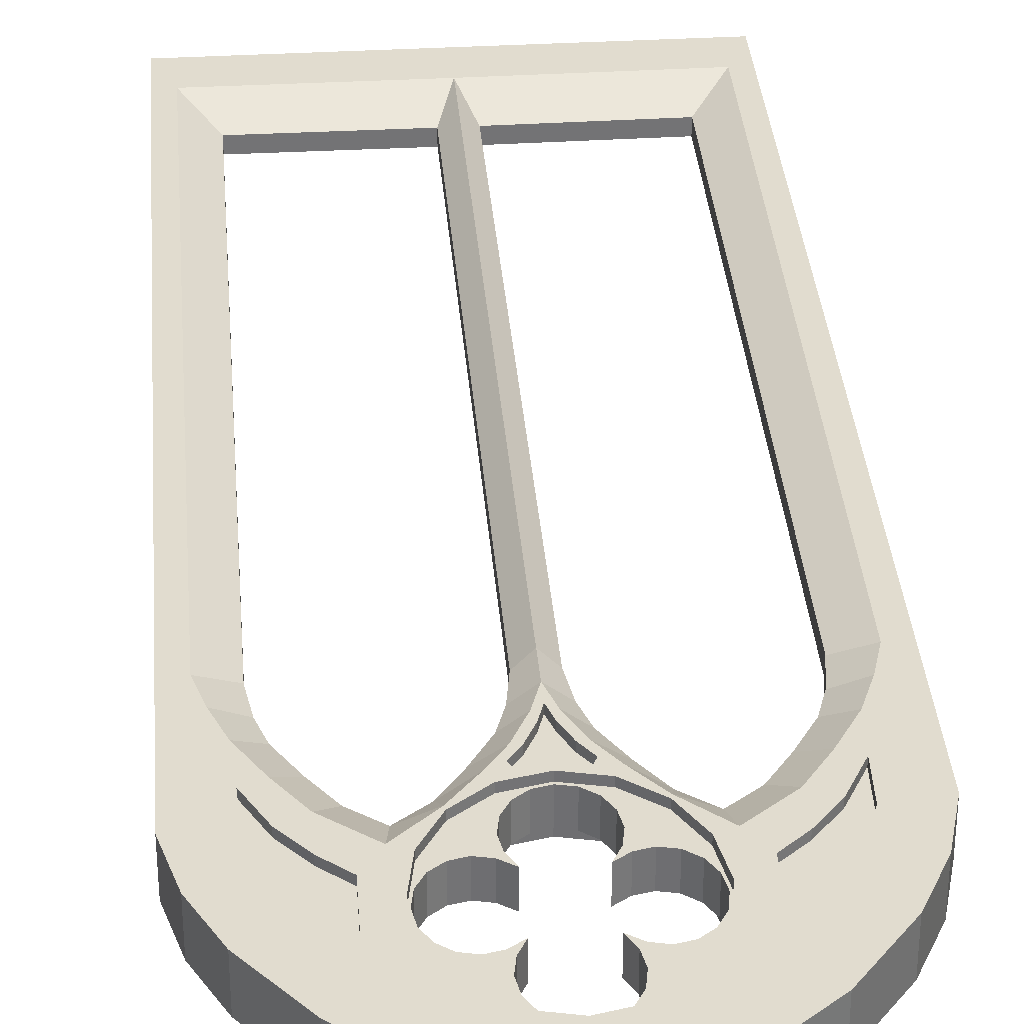
<metadata>
{"format":"obj","ext":"obj","renderer":"f3d","projection":"perspective","resolution":1024,"background":"white","views":[{"elev":34.4,"azim":175.4,"up":"+Z"}]}
</metadata>
<code>
o Circle.001
v -145.5 -16.82 97.46
v -145.5 -16.82 97.18
v -151 -16.86 97.18
v -151 -16.86 97.46
v -151 -16.86 97.74
v -145.5 -16.82 97.74
v -138.8 -16.86 97.46
v -138.8 -16.86 97.18
v -144.4 -16.82 97.18
v -144.4 -16.82 97.46
v -144.4 -16.82 97.74
v -138.8 -16.86 97.74
v -149.1 10.82 97.46
v -149.1 10.82 97.18
v -148.2 11.53 97.18
v -148.2 11.53 97.46
v -148.2 11.53 97.74
v -149.1 10.82 97.74
v -141.6 11.53 97.46
v -141.6 11.53 97.18
v -140.7 10.82 97.18
v -140.7 10.82 97.46
v -140.7 10.82 97.74
v -141.6 11.53 97.74
v -147.3 10.82 97.18
v -147.3 10.82 97.46
v -147.3 10.82 97.74
v -142.5 10.82 97.46
v -142.5 10.82 97.18
v -142.5 10.82 97.74
v -146.6 9.826 97.18
v -146.6 9.826 97.46
v -146.6 9.826 97.74
v -143.2 9.826 97.46
v -143.2 9.826 97.18
v -143.2 9.826 97.74
v -149.8 9.826 97.46
v -149.8 9.826 97.18
v -149.8 9.826 97.74
v -140 9.826 97.18
v -140 9.826 97.46
v -140 9.826 97.74
v -145.9 8.712 97.18
v -145.9 8.712 97.46
v -145.9 8.712 97.74
v -143.9 8.712 97.46
v -143.9 8.712 97.18
v -143.9 8.712 97.74
v -150.5 8.712 97.46
v -150.5 8.712 97.18
v -150.5 8.712 97.74
v -139.3 8.712 97.18
v -139.3 8.712 97.46
v -139.3 8.712 97.74
v -145.6 7.803 97.18
v -145.6 7.803 97.46
v -145.6 7.803 97.74
v -144.2 7.803 97.46
v -144.2 7.803 97.18
v -144.2 7.803 97.74
v -150.8 7.803 97.46
v -150.8 7.803 97.18
v -150.8 7.803 97.74
v -139 7.803 97.18
v -139 7.803 97.46
v -139 7.803 97.74
v -145.5 6.63 97.18
v -145.5 6.63 97.46
v -145.5 6.63 97.74
v -144.4 6.63 97.46
v -144.4 6.63 97.18
v -144.4 6.63 97.74
v -151 6.63 97.46
v -151 6.63 97.18
v -151 6.63 97.74
v -138.8 6.63 97.18
v -138.8 6.63 97.46
v -138.8 6.63 97.74
v -144.4 17.79 97.46
v -144.4 17.79 96.9
v -144 17.48 96.9
v -144 17.48 97.46
v -144 17.48 98.03
v -144.4 17.79 98.03
v -145.8 17.48 97.46
v -145.8 17.48 96.9
v -145.4 17.79 96.9
v -145.4 17.79 97.46
v -145.4 17.79 98.03
v -145.8 17.48 98.03
v -144.9 17.9 97.46
v -144.9 17.9 96.9
v -144.9 17.9 98.03
v -143.7 16.45 97.46
v -143.7 16.45 96.9
v -143.7 15.9 96.9
v -143.7 15.9 97.46
v -143.7 15.9 98.03
v -143.7 16.45 98.03
v -146.1 15.9 97.46
v -146.1 15.9 96.9
v -146.2 16.45 96.9
v -146.2 16.45 97.46
v -146.2 16.45 98.03
v -146.1 15.9 98.03
v -143.7 17.01 97.46
v -143.7 17.01 96.9
v -143.7 17.01 98.03
v -146.1 17.01 96.9
v -146.1 17.01 97.46
v -146.1 17.01 98.03
v -144.4 10.94 97.46
v -144.4 10.94 96.9
v -144.9 10.83 96.9
v -144.9 10.83 97.46
v -144.9 10.83 98.03
v -144.4 10.94 98.03
v -145.4 10.94 96.9
v -145.4 10.94 97.46
v -145.4 10.94 98.03
v -144 11.25 97.46
v -144 11.25 96.9
v -144 11.25 98.03
v -145.8 11.25 96.9
v -145.8 11.25 97.46
v -145.8 11.25 98.03
v -143.7 11.72 97.46
v -143.7 11.72 96.9
v -143.7 11.72 98.03
v -146.1 11.72 96.9
v -146.1 11.72 97.46
v -146.1 11.72 98.03
v -143.7 12.28 97.46
v -143.7 12.28 96.9
v -143.7 12.28 98.03
v -146.2 12.28 96.9
v -146.2 12.28 97.46
v -146.2 12.28 98.03
v -143.7 12.83 97.46
v -143.7 12.83 96.9
v -143.7 12.83 98.03
v -146.1 12.83 96.9
v -146.1 12.83 97.46
v -146.1 12.83 98.03
v -142.2 15.39 97.46
v -142.2 15.39 96.9
v -141.9 14.92 96.9
v -141.9 14.92 97.46
v -141.9 14.92 98.03
v -142.2 15.39 98.03
v -147.9 14.92 97.46
v -147.9 14.92 96.9
v -147.6 15.39 96.9
v -147.6 15.39 97.46
v -147.6 15.39 98.03
v -147.9 14.92 98.03
v -141.8 14.37 96.9
v -141.8 14.37 97.46
v -141.8 14.37 98.03
v -148 14.37 97.46
v -148 14.37 96.9
v -148 14.37 98.03
v -141.9 13.81 96.9
v -141.9 13.81 97.46
v -141.9 13.81 98.03
v -147.9 13.81 97.46
v -147.9 13.81 96.9
v -147.9 13.81 98.03
v -142.2 13.34 96.9
v -142.2 13.34 97.46
v -142.2 13.34 98.03
v -147.6 13.34 97.46
v -147.6 13.34 96.9
v -147.6 13.34 98.03
v -142.6 13.03 96.9
v -142.6 13.03 97.46
v -142.6 13.03 98.03
v -147.2 13.03 97.46
v -147.2 13.03 96.9
v -147.2 13.03 98.03
v -143.1 12.92 96.9
v -143.1 12.92 97.46
v -143.1 12.92 98.03
v -146.7 12.92 97.46
v -146.7 12.92 96.9
v -146.7 12.92 98.03
v -143.6 13.03 96.9
v -143.6 13.03 97.46
v -143.6 13.03 98.03
v -146.2 13.03 97.46
v -146.2 13.03 96.9
v -146.2 13.03 98.03
v -144 13.32 96.9
v -144 13.32 97.46
v -144 13.32 98.03
v -145.8 13.32 97.46
v -145.8 13.32 96.9
v -145.8 13.32 98.03
v -144 15.41 97.46
v -144 15.41 96.9
v -143.6 15.71 96.9
v -143.6 15.71 97.46
v -143.6 15.71 98.03
v -144 15.41 98.03
v -146.2 15.71 97.46
v -146.2 15.71 96.9
v -145.8 15.41 96.9
v -145.8 15.41 97.46
v -145.8 15.41 98.03
v -146.2 15.71 98.03
v -143.1 15.82 96.9
v -143.1 15.82 97.46
v -143.1 15.82 98.03
v -146.7 15.82 97.46
v -146.7 15.82 96.9
v -146.7 15.82 98.03
v -142.6 15.71 96.9
v -142.6 15.71 97.46
v -142.6 15.71 98.03
v -147.2 15.71 97.46
v -147.2 15.71 96.9
v -147.2 15.71 98.03
v -152.8 -20.16 97.46
v -152.8 -20.16 96.62
v -144.9 -20.16 96.62
v -144.9 -20.16 97.46
v -144.9 -20.16 98.31
v -152.8 -20.16 98.31
v -137 -20.16 96.62
v -137 -20.16 97.46
v -137 -20.16 98.31
v -144.9 20.98 97.46
v -144.9 20.98 96.62
v -147.6 19.46 96.62
v -147.6 19.46 97.46
v -147.6 19.46 98.31
v -144.9 20.98 98.31
v -142.2 19.46 97.46
v -142.2 19.46 96.62
v -142.2 19.46 98.31
v -149.8 17.67 96.62
v -149.8 17.67 97.46
v -149.8 17.67 98.31
v -140 17.67 97.46
v -140 17.67 96.62
v -140 17.67 98.31
v -151.4 15.62 96.62
v -151.4 15.62 97.46
v -151.4 15.62 98.31
v -138.4 15.62 97.46
v -138.4 15.62 96.62
v -138.4 15.62 98.31
v -152.3 13.92 96.62
v -152.3 13.92 97.46
v -152.3 13.92 98.31
v -137.5 13.92 97.46
v -137.5 13.92 96.62
v -137.5 13.92 98.31
v -152.8 12.1 96.62
v -152.8 12.1 97.46
v -152.8 12.1 98.31
v -137 12.1 97.46
v -137 12.1 96.62
v -137 12.1 98.31
v -152.8 9.365 96.62
v -152.8 9.365 97.46
v -152.8 9.365 98.31
v -137 9.365 97.46
v -137 9.365 96.62
v -137 9.365 98.31
v -152.8 7.998 96.62
v -152.8 7.998 97.46
v -152.8 7.998 98.31
v -137 7.998 97.46
v -137 7.998 96.62
v -137 7.998 98.31
v -152.8 6.63 96.62
v -152.8 6.63 97.46
v -152.8 6.63 98.31
v -137 6.63 97.46
v -137 6.63 96.62
v -137 6.63 98.31
v -144.4 9.838 96.9
v -144.9 10.45 96.9
v -144.1 10.63 96.9
v -144 10.37 96.9
v -144.1 10.63 98.03
v -144.9 10.45 98.03
v -144.4 9.838 98.03
v -144 10.37 98.03
v -145.8 10.37 96.9
v -145.7 10.63 96.9
v -145.4 9.838 96.9
v -145.7 10.63 98.03
v -145.8 10.37 98.03
v -145.4 9.838 98.03
v -144.7 9.138 96.9
v -145.1 9.138 96.9
v -144.7 9.138 98.03
v -145.1 9.138 98.03
v -144.9 8.525 96.9
v -144.9 8.525 98.03
v -144.9 10.45 96.62
v -144.1 10.63 96.62
v -144.1 10.63 98.31
v -144.9 10.45 98.31
v -145.7 10.63 96.62
v -145.7 10.63 98.31
v -144.7 9.138 96.62
v -144.9 8.525 96.62
v -144.9 8.525 98.31
v -144.7 9.138 98.31
v -145.1 9.138 96.62
v -145.1 9.138 98.31
v -144.4 9.838 96.62
v -144.4 9.838 98.31
v -145.4 9.838 96.62
v -145.4 9.838 98.31
v -144 10.37 96.62
v -144 10.37 98.31
v -145.8 10.37 96.62
v -145.8 10.37 98.31
v -146.3 10.62 96.62
v -146.1 11.02 96.62
v -146.1 11.02 98.31
v -146.3 10.62 98.31
v -143.7 11.02 96.62
v -143.5 10.62 96.62
v -143.5 10.62 98.31
v -143.7 11.02 98.31
v -145.7 9.808 96.62
v -145.7 9.808 98.31
v -144.1 9.808 96.62
v -144.1 9.808 98.31
v -145.2 8.739 96.62
v -145.2 8.739 98.31
v -144.6 8.739 96.62
v -144.6 8.739 98.31
v -144.9 7.802 96.62
v -144.9 7.802 98.31
v -144.9 10.74 96.62
v -144.9 10.74 98.31
v -147.1 11.66 96.62
v -147.1 11.66 98.31
v -148.4 12.77 96.62
v -148.4 12.77 98.31
v -147.1 11.81 96.62
v -147.1 11.81 98.31
v -147.8 12.98 96.62
v -147.8 12.98 98.31
v -142.7 11.66 96.62
v -142.7 11.66 98.31
v -141.5 12.77 96.62
v -141.5 12.77 98.31
v -142.7 11.81 96.62
v -142 12.98 96.62
v -142 12.98 98.31
v -142.7 11.81 98.31
v -146.1 11.02 96.9
v -146.1 11.02 98.03
v -143.7 11.02 96.9
v -143.7 11.02 98.03
v -144.9 10.74 96.9
v -144.9 10.74 98.03
v -147.8 12.98 96.9
v -147.8 12.98 98.03
v -142 12.98 96.9
v -142 12.98 98.03
v -148 14.37 96.9
v -148 14.37 98.03
v -141.8 14.37 96.9
v -141.8 14.37 98.03
v -147.8 15.75 96.9
v -147.8 15.75 98.03
v -142 15.75 96.9
v -142 15.75 98.03
v -146.1 17.71 96.9
v -146.1 17.71 98.03
v -143.7 17.71 96.9
v -143.7 17.71 98.03
v -144.9 17.99 96.9
v -144.9 17.99 98.03
v -147.1 11.81 96.9
v -147.1 11.81 98.03
v -142.7 11.81 96.9
v -142.7 11.81 98.03
v -147.1 16.93 96.9
v -147.1 16.93 98.03
v -142.7 16.93 96.9
v -142.7 16.93 98.03
v -142.7 16.93 96.62
v -142 15.75 96.62
v -142 15.75 98.31
v -142.7 16.93 98.31
v -147.8 15.75 96.62
v -147.1 16.93 96.62
v -147.1 16.93 98.31
v -147.8 15.75 98.31
v -141.8 14.37 96.62
v -141.8 14.37 98.31
v -148 14.37 96.62
v -148 14.37 98.31
v -144.9 17.99 96.62
v -143.7 17.71 96.62
v -143.7 17.71 98.31
v -144.9 17.99 98.31
v -146.1 17.71 96.62
v -146.1 17.71 98.31
v -138.7 12.32 96.9
v -138.6 10.78 96.9
v -139.3 12.05 96.9
v -139.3 12.05 98.03
v -138.6 10.78 98.03
v -138.7 12.32 98.03
v -150.5 12.05 96.9
v -151.2 10.78 96.9
v -151.1 12.32 96.9
v -151.1 12.32 98.03
v -151.2 10.78 98.03
v -150.5 12.05 98.03
v -140.1 12.97 96.9
v -139.1 13.47 96.9
v -140.1 12.97 98.03
v -139.1 13.47 98.03
v -149.7 12.97 96.9
v -150.7 13.47 96.9
v -149.7 12.97 98.03
v -150.7 13.47 98.03
v -139.8 14.46 96.9
v -139.8 14.46 98.03
v -150.1 14.46 96.9
v -150.1 14.46 98.03
v -140.9 13.65 96.9
v -140.8 15.54 96.9
v -140.8 15.54 98.03
v -140.9 13.65 98.03
v -149 15.54 96.9
v -149 13.65 96.9
v -149 13.65 98.03
v -149 15.54 98.03
v -140.9 13.65 96.62
v -140.8 15.54 96.62
v -140.8 15.54 98.31
v -140.9 13.65 98.31
v -149 15.54 96.62
v -149 13.65 96.62
v -149 13.65 98.31
v -149 15.54 98.31
v -140.1 12.97 96.62
v -140.1 12.97 98.31
v -149.7 12.97 96.62
v -149.7 12.97 98.31
v -139.3 12.05 96.62
v -139.3 12.05 98.31
v -150.5 12.05 96.62
v -150.5 12.05 98.31
v -138.6 10.78 96.62
v -138.6 10.78 98.31
v -151.2 10.78 96.62
v -151.2 10.78 98.31
v -138.7 12.32 96.62
v -138.7 12.32 98.31
v -151.1 12.32 96.62
v -151.1 12.32 98.31
v -139.1 13.47 96.62
v -139.1 13.47 98.31
v -150.7 13.47 96.62
v -150.7 13.47 98.31
v -139.8 14.46 96.62
v -139.8 14.46 98.31
v -150.1 14.46 96.62
v -150.1 14.46 98.31
v -144.9 -18.45 96.62
v -152.1 -18.48 96.62
v -152.1 -18.48 98.31
v -144.9 -18.45 98.31
v -137.7 -18.48 96.62
v -137.7 -18.48 98.31
v -152 6.999 96.62
v -152.2 8.156 96.62
v -151.7 8.122 96.62
v -151.7 8.122 98.31
v -152.2 8.156 98.31
v -152 6.999 98.31
v -138.1 8.122 96.62
v -137.7 8.156 96.62
v -137.8 6.999 96.62
v -137.8 6.999 98.31
v -137.7 8.156 98.31
v -138.1 8.122 98.31
v -152.2 9.447 96.62
v -151.3 9.246 96.62
v -152.2 9.447 98.31
v -151.3 9.246 98.31
v -137.6 9.447 96.62
v -138.5 9.246 96.62
v -137.6 9.447 98.31
v -138.5 9.246 98.31
v -152.1 11.14 96.62
v -152.1 11.14 98.31
v -137.7 11.14 96.62
v -137.7 11.14 98.31
v -150.6 10.49 96.62
v -150.6 10.49 98.31
v -139.3 10.49 96.62
v -139.3 10.49 98.31
v -149.7 11.66 96.62
v -149.7 11.66 98.31
v -140.1 11.66 96.62
v -140.1 11.66 98.31
v -151.7 12.8 96.62
v -151.7 12.8 98.31
v -138.1 12.8 96.62
v -138.1 12.8 98.31
v -150.8 14.53 96.62
v -150.8 14.53 98.31
v -139.1 14.53 96.62
v -139.1 14.53 98.31
v -149.6 15.92 96.62
v -149.6 15.92 98.31
v -140.2 15.92 96.62
v -140.2 15.92 98.31
v -148.4 17.07 96.62
v -148.4 17.07 98.31
v -141.4 17.07 96.62
v -141.4 17.07 98.31
v -144.9 6.63 96.62
v -144.9 6.63 98.31
f 1 2 3 4
f 5 6 1 4
f 7 8 9 10
f 11 12 7 10
f 13 14 15 16
f 17 18 13 16
f 19 20 21 22
f 23 24 19 22
f 16 15 25 26
f 27 17 16 26
f 28 29 20 19
f 24 30 28 19
f 26 25 31 32
f 33 27 26 32
f 34 35 29 28
f 30 36 34 28
f 37 38 14 13
f 18 39 37 13
f 22 21 40 41
f 42 23 22 41
f 32 31 43 44
f 45 33 32 44
f 46 47 35 34
f 36 48 46 34
f 49 50 38 37
f 39 51 49 37
f 41 40 52 53
f 54 42 41 53
f 44 43 55 56
f 57 45 44 56
f 58 59 47 46
f 48 60 58 46
f 61 62 50 49
f 51 63 61 49
f 53 52 64 65
f 66 54 53 65
f 56 55 67 68
f 69 57 56 68
f 70 71 59 58
f 60 72 70 58
f 73 74 62 61
f 63 75 73 61
f 65 64 76 77
f 78 66 65 77
f 68 67 2 1
f 6 69 68 1
f 10 9 71 70
f 72 11 10 70
f 4 3 74 73
f 75 5 4 73
f 77 76 8 7
f 12 78 77 7
f 79 80 81 82
f 83 84 79 82
f 85 86 87 88
f 89 90 85 88
f 91 92 80 79
f 84 93 91 79
f 88 87 92 91
f 93 89 88 91
f 94 95 96 97
f 98 99 94 97
f 100 101 102 103
f 104 105 100 103
f 106 107 95 94
f 99 108 106 94
f 103 102 109 110
f 111 104 103 110
f 82 81 107 106
f 108 83 82 106
f 110 109 86 85
f 90 111 110 85
f 112 113 114 115
f 116 117 112 115
f 115 114 118 119
f 120 116 115 119
f 121 122 113 112
f 117 123 121 112
f 119 118 124 125
f 126 120 119 125
f 127 128 122 121
f 123 129 127 121
f 125 124 130 131
f 132 126 125 131
f 133 134 128 127
f 129 135 133 127
f 131 130 136 137
f 138 132 131 137
f 139 140 134 133
f 135 141 139 133
f 137 136 142 143
f 144 138 137 143
f 145 146 147 148
f 149 150 145 148
f 151 152 153 154
f 155 156 151 154
f 148 147 157 158
f 159 149 148 158
f 160 161 152 151
f 156 162 160 151
f 158 157 163 164
f 165 159 158 164
f 166 167 161 160
f 162 168 166 160
f 164 163 169 170
f 171 165 164 170
f 172 173 167 166
f 168 174 172 166
f 170 169 175 176
f 177 171 170 176
f 178 179 173 172
f 174 180 178 172
f 176 175 181 182
f 183 177 176 182
f 184 185 179 178
f 180 186 184 178
f 182 181 187 188
f 189 183 182 188
f 190 191 185 184
f 186 192 190 184
f 188 187 193 194
f 195 189 188 194
f 196 197 191 190
f 192 198 196 190
f 199 200 201 202
f 203 204 199 202
f 205 206 207 208
f 209 210 205 208
f 202 201 211 212
f 213 203 202 212
f 214 215 206 205
f 210 216 214 205
f 212 211 217 218
f 219 213 212 218
f 220 221 215 214
f 216 222 220 214
f 218 217 146 145
f 150 219 218 145
f 154 153 221 220
f 222 155 154 220
f 97 96 200 199
f 204 98 97 199
f 208 207 101 100
f 105 209 208 100
f 194 193 140 139
f 141 195 194 139
f 143 142 197 196
f 198 144 143 196
f 223 224 225 226
f 227 228 223 226
f 226 225 229 230
f 231 227 226 230
f 232 233 234 235
f 236 237 232 235
f 238 239 233 232
f 237 240 238 232
f 235 234 241 242
f 243 236 235 242
f 244 245 239 238
f 240 246 244 238
f 242 241 247 248
f 249 243 242 248
f 250 251 245 244
f 246 252 250 244
f 248 247 253 254
f 255 249 248 254
f 256 257 251 250
f 252 258 256 250
f 254 253 259 260
f 261 255 254 260
f 262 263 257 256
f 258 264 262 256
f 260 259 265 266
f 267 261 260 266
f 268 269 263 262
f 264 270 268 262
f 266 265 271 272
f 273 267 266 272
f 274 275 269 268
f 270 276 274 268
f 272 271 277 278
f 279 273 272 278
f 280 281 275 274
f 276 282 280 274
f 278 277 224 223
f 228 279 278 223
f 230 229 281 280
f 282 231 230 280
f 283 284 285 286
f 287 288 289 290
f 291 292 284 293
f 288 294 295 296
f 283 293 284
f 288 296 289
f 293 283 297 298
f 299 289 296 300
f 298 297 301
f 302 299 300
f 284 303 304 285
f 305 306 288 287
f 292 307 303 284
f 306 308 294 288
f 297 309 310 301
f 311 312 299 302
f 301 310 313 298
f 314 311 302 300
f 283 315 309 297
f 312 316 289 299
f 298 313 317 293
f 318 314 300 296
f 286 319 315 283
f 316 320 290 289
f 293 317 321 291
f 322 318 296 295
f 285 304 319 286
f 320 305 287 290
f 291 321 307 292
f 308 322 295 294
f 321 323 324 307
f 325 326 322 308
f 304 327 328 319
f 329 330 305 320
f 317 331 323 321
f 326 332 318 322
f 319 328 333 315
f 334 329 320 316
f 313 335 331 317
f 332 336 314 318
f 315 333 337 309
f 338 334 316 312
f 310 339 335 313
f 336 340 311 314
f 309 337 339 310
f 340 338 312 311
f 307 324 341 303
f 342 325 308 306
f 303 341 327 304
f 330 342 306 305
f 15 343 25
f 27 344 17
f 343 323 25
f 27 326 344
f 345 343 15
f 17 344 346
f 323 343 347 324
f 348 344 326 325
f 343 345 349 347
f 350 346 344 348
f 351 20 29
f 30 24 352
f 328 351 29
f 30 352 329
f 351 353 20
f 24 354 352
f 351 355 356 353
f 357 358 352 354
f 328 327 355 351
f 358 330 329 352
f 359 124 118
f 120 126 360
f 113 122 361
f 362 123 117
f 359 118 363
f 364 120 360
f 363 113 361
f 362 117 364
f 365 167 173
f 174 168 366
f 169 163 367
f 368 165 171
f 369 167 365
f 366 168 370
f 367 163 371
f 372 165 368
f 373 152 369
f 370 156 374
f 371 147 375
f 376 149 372
f 373 153 152
f 156 155 374
f 147 146 375
f 376 150 149
f 377 87 86
f 90 89 378
f 81 80 379
f 380 84 83
f 381 87 377
f 378 89 382
f 379 80 381
f 382 84 380
f 381 92 87
f 89 93 382
f 80 92 381
f 382 93 84
f 369 152 161
f 162 156 370
f 157 147 371
f 372 149 159
f 369 161 167
f 168 162 370
f 163 157 371
f 372 159 165
f 363 118 114
f 116 120 364
f 114 113 363
f 364 117 116
f 383 130 124 359
f 126 132 384 360
f 122 128 385 361
f 386 129 123 362
f 365 173 179 383
f 180 174 366 384
f 175 169 367 385
f 368 171 177 386
f 383 179 185
f 186 180 384
f 181 175 385
f 386 177 183
f 383 136 130
f 132 138 384
f 128 134 385
f 386 135 129
f 383 142 136
f 138 144 384
f 134 140 385
f 386 141 135
f 383 185 191
f 192 186 384
f 187 181 385
f 386 183 189
f 387 221 153 373
f 155 222 388 374
f 146 217 389 375
f 390 219 150 376
f 387 215 221
f 222 216 388
f 217 211 389
f 390 213 219
f 387 377 86 109
f 90 378 388 111
f 81 379 389 107
f 390 380 83 108
f 387 206 215
f 216 210 388
f 211 201 389
f 390 203 213
f 387 109 102
f 104 111 388
f 95 107 389
f 390 108 99
f 387 102 101
f 105 104 388
f 96 95 389
f 390 99 98
f 383 191 197 142
f 198 192 384 144
f 193 187 385 140
f 386 189 195 141
f 387 101 207 206
f 209 105 388 210
f 200 96 389 201
f 390 98 204 203
f 389 391 392 375
f 393 394 390 376
f 373 395 396 387
f 397 398 374 388
f 375 392 399 371
f 400 393 376 372
f 369 401 395 373
f 398 402 370 374
f 371 399 356 367
f 357 400 372 368
f 365 349 401 369
f 402 350 366 370
f 367 356 355 385
f 358 357 368 386
f 383 347 349 365
f 350 348 384 366
f 385 355 327 361
f 330 358 386 362
f 359 324 347 383
f 348 325 360 384
f 361 327 341 363
f 342 330 362 364
f 363 341 324 359
f 325 342 364 360
f 381 403 404 379
f 405 406 382 380
f 377 407 403 381
f 406 408 378 382
f 379 404 391 389
f 394 405 380 390
f 387 396 407 377
f 408 397 388 378
f 409 410 411
f 412 413 414
f 415 416 417
f 418 419 420
f 409 411 421 422
f 423 412 414 424
f 425 415 417 426
f 418 420 427 428
f 429 422 421
f 423 424 430
f 425 426 431
f 432 428 427
f 421 433 434 429
f 435 436 423 430
f 437 438 425 431
f 427 439 440 432
f 433 441 442 434
f 443 444 436 435
f 437 445 446 438
f 447 448 440 439
f 421 449 441 433
f 444 450 423 436
f 438 446 451 425
f 452 447 439 427
f 411 453 449 421
f 450 454 412 423
f 425 451 455 415
f 456 452 427 420
f 410 457 453 411
f 454 458 413 412
f 415 455 459 416
f 460 456 420 419
f 409 461 457 410
f 458 462 414 413
f 416 459 463 417
f 464 460 419 418
f 422 465 461 409
f 462 466 424 414
f 417 463 467 426
f 468 464 418 428
f 429 469 465 422
f 466 470 430 424
f 426 467 471 431
f 472 468 428 432
f 434 442 469 429
f 470 443 435 430
f 431 471 445 437
f 448 472 432 440
f 473 474 3 2
f 5 475 476 6
f 473 9 8 477
f 12 11 476 478
f 224 474 473 225
f 476 475 228 227
f 225 473 477 229
f 478 476 227 231
f 479 480 481
f 482 483 484
f 485 486 487
f 488 489 490
f 481 480 491 492
f 493 483 482 494
f 495 486 485 496
f 490 489 497 498
f 492 491 459
f 460 493 494
f 457 495 496
f 498 497 458
f 491 499 459
f 460 500 493
f 457 501 495
f 497 502 458
f 492 459 503
f 504 460 494
f 505 457 496
f 498 458 506
f 503 459 455 507
f 456 460 504 508
f 453 457 505 509
f 506 458 454 510
f 507 455 451
f 452 456 508
f 449 453 509
f 510 454 450
f 507 451 446 345
f 447 452 508 346
f 441 449 509 353
f 510 450 444 354
f 499 511 463 459
f 464 512 500 460
f 461 513 501 457
f 502 514 462 458
f 511 515 467 463
f 468 516 512 464
f 465 517 513 461
f 514 518 466 462
f 515 471 467
f 468 472 516
f 465 469 517
f 518 470 466
f 515 519 445 471
f 448 520 516 472
f 442 521 517 469
f 518 522 443 470
f 345 446 445 523
f 448 447 346 524
f 442 441 353 525
f 354 444 443 526
f 519 523 445
f 448 524 520
f 442 525 521
f 522 526 443
f 401 345 523
f 524 346 402
f 525 353 399
f 400 354 526
f 395 401 523
f 524 402 398
f 525 399 392
f 393 400 526
f 401 349 345
f 346 350 402
f 353 356 399
f 400 357 354
f 396 395 523
f 524 398 397
f 525 392 391
f 394 393 526
f 396 523 234 407
f 236 524 397 408
f 239 525 391 404
f 394 526 240 405
f 403 407 234 233
f 236 408 406 237
f 239 404 403 233
f 406 405 240 237
f 241 234 523 519
f 524 236 243 520
f 525 239 245 521
f 246 240 526 522
f 247 241 519 515
f 520 243 249 516
f 521 245 251 517
f 252 246 522 518
f 253 247 515 511
f 516 249 255 512
f 517 251 257 513
f 258 252 518 514
f 259 253 511 499
f 512 255 261 500
f 513 257 263 501
f 264 258 514 502
f 265 259 499 491
f 500 261 267 493
f 501 263 269 495
f 270 264 502 497
f 271 265 491 480
f 493 267 273 483
f 495 269 275 486
f 276 270 497 489
f 277 271 480 479
f 483 273 279 484
f 486 275 281 487
f 282 276 489 488
f 31 25 323 331
f 326 27 33 332
f 328 29 35 333
f 36 30 329 334
f 43 31 331 335
f 332 33 45 336
f 333 35 47 337
f 48 36 334 338
f 55 43 335 339
f 336 45 57 340
f 337 47 59 339
f 60 48 338 340
f 14 507 345 15
f 346 508 18 17
f 353 509 21 20
f 23 510 354 24
f 38 503 507 14
f 508 504 39 18
f 509 505 40 21
f 42 506 510 23
f 50 492 503 38
f 504 494 51 39
f 505 496 52 40
f 54 498 506 42
f 62 481 492 50
f 494 482 63 51
f 496 485 64 52
f 66 490 498 54
f 74 479 481 62
f 482 484 75 63
f 485 487 76 64
f 78 488 490 66
f 474 224 277 479
f 279 228 475 484
f 281 229 477 487
f 478 231 282 488
f 3 474 479 74
f 484 475 5 75
f 487 477 8 76
f 12 478 488 78
f 527 67 55 339
f 57 69 528 340
f 59 71 527 339
f 528 72 60 340
f 473 2 67 527
f 69 6 476 528
f 71 9 473 527
f 476 11 72 528

</code>
